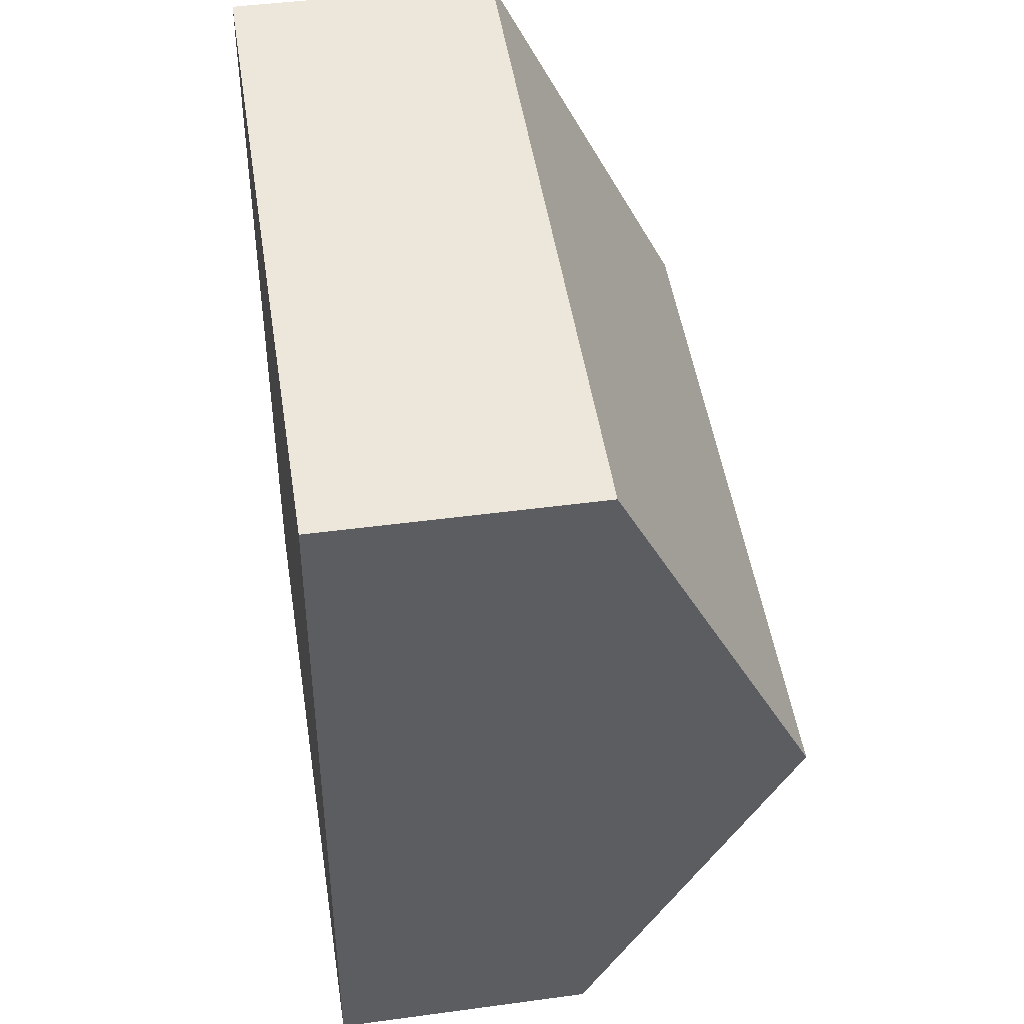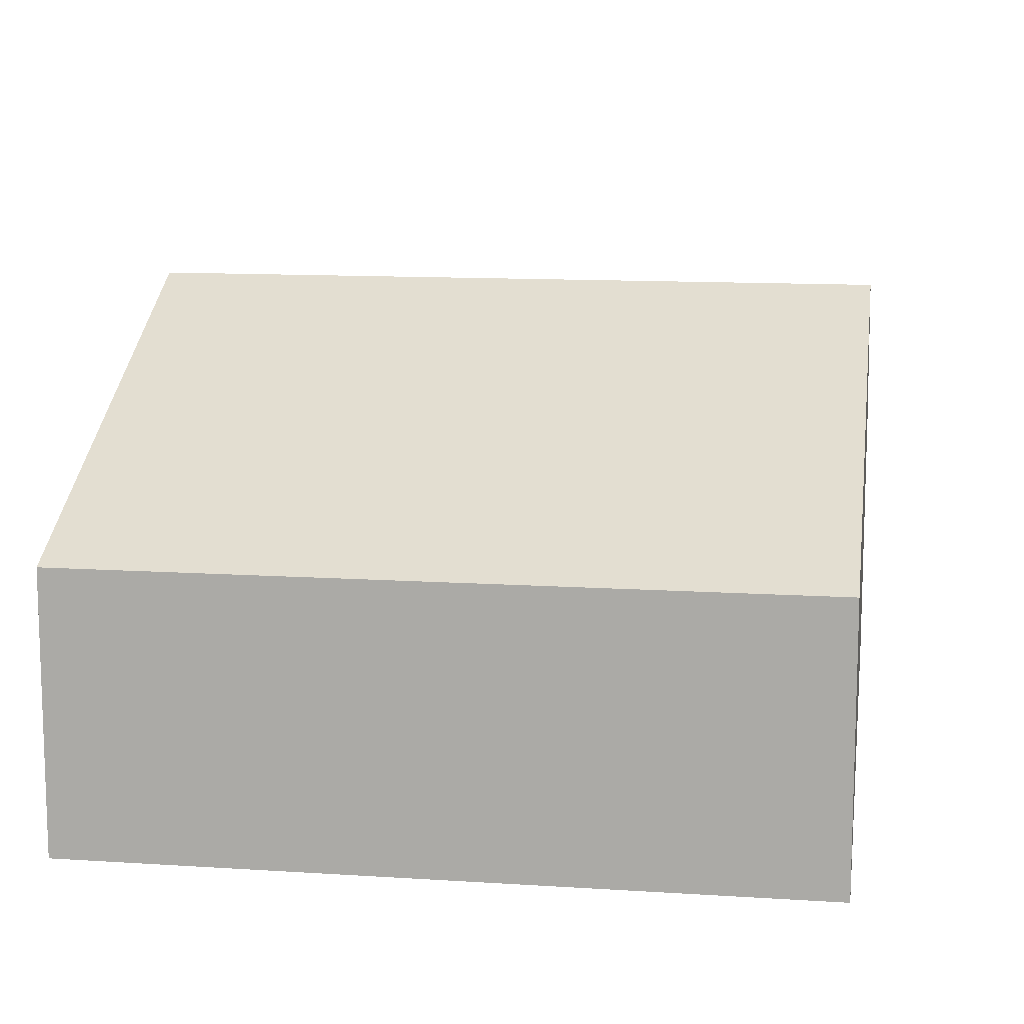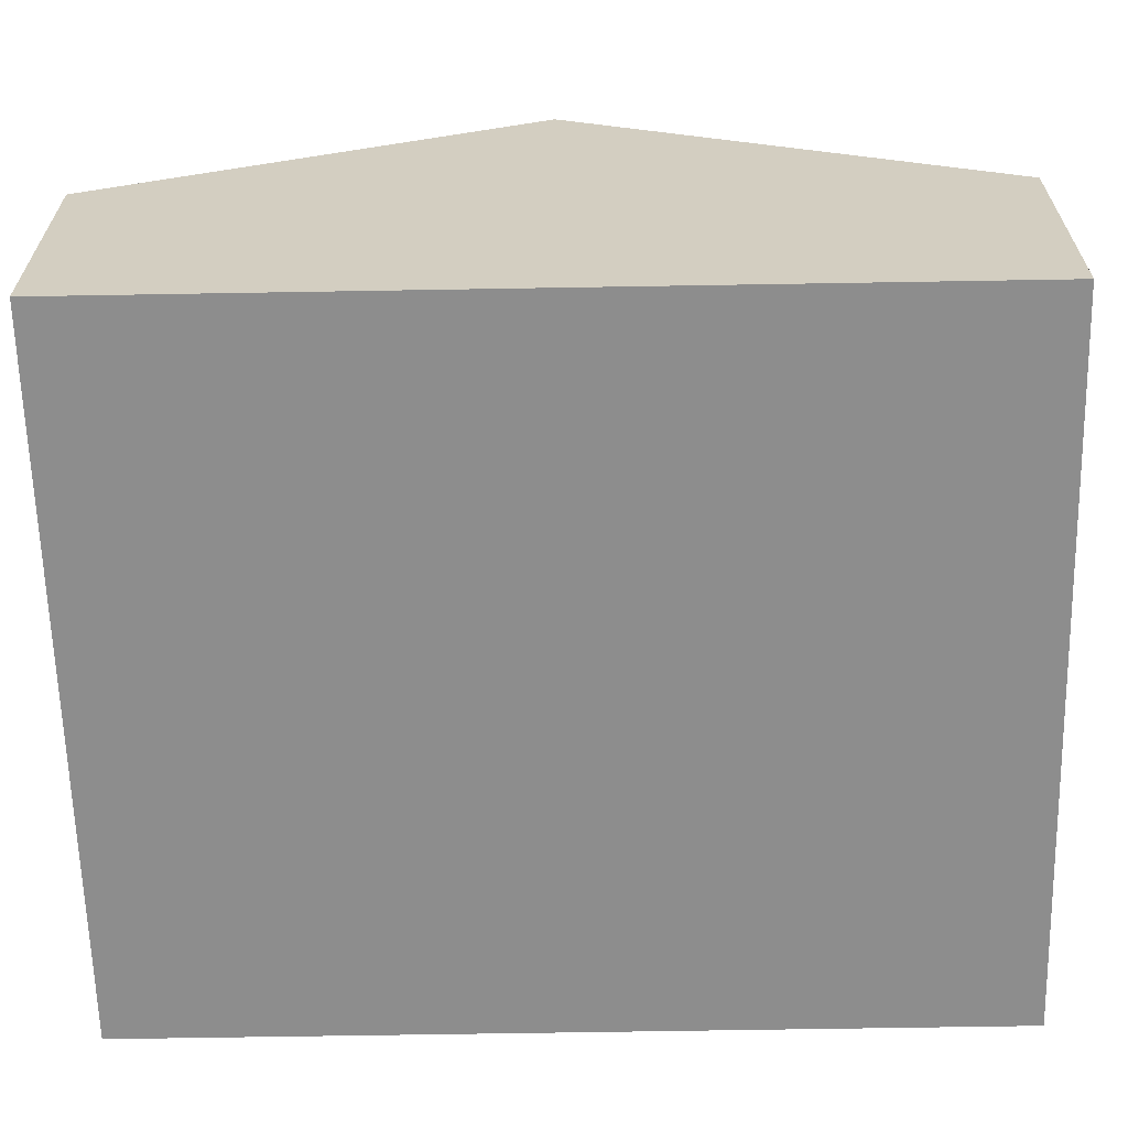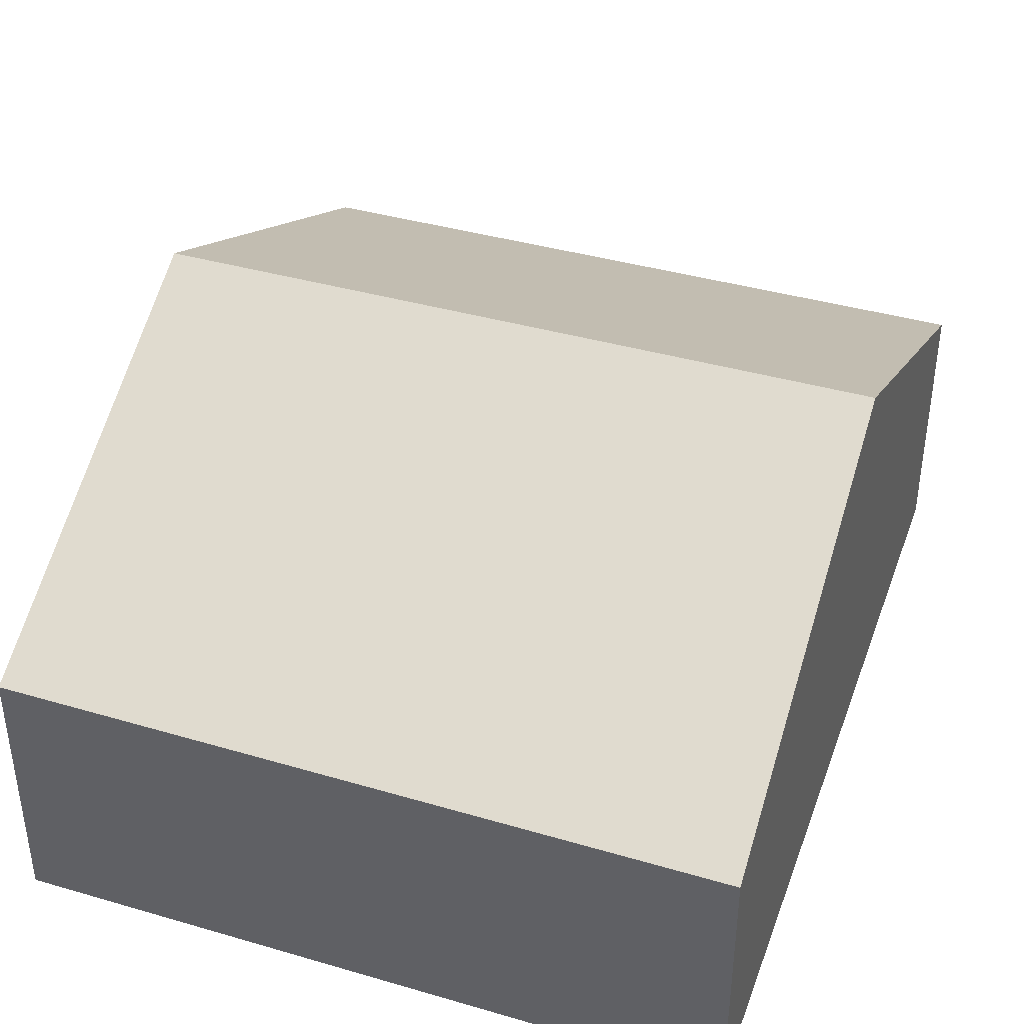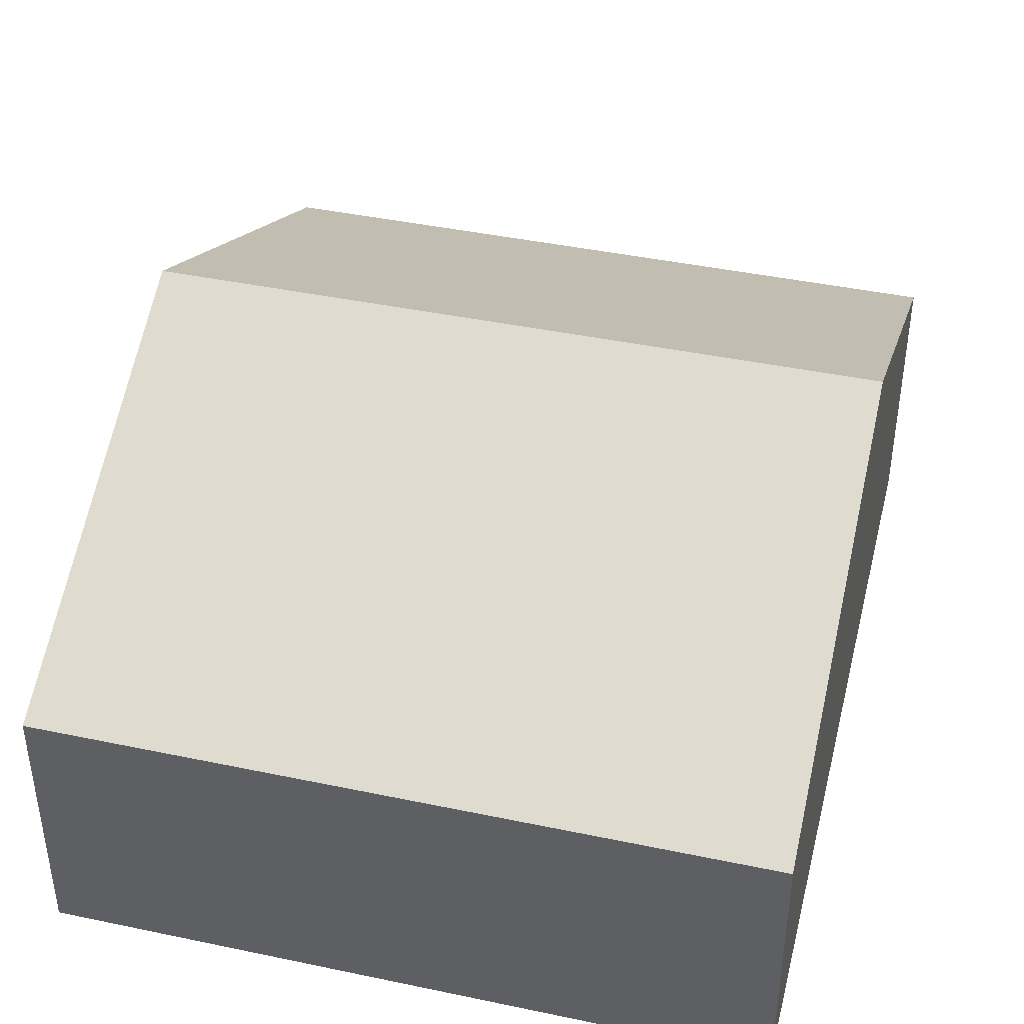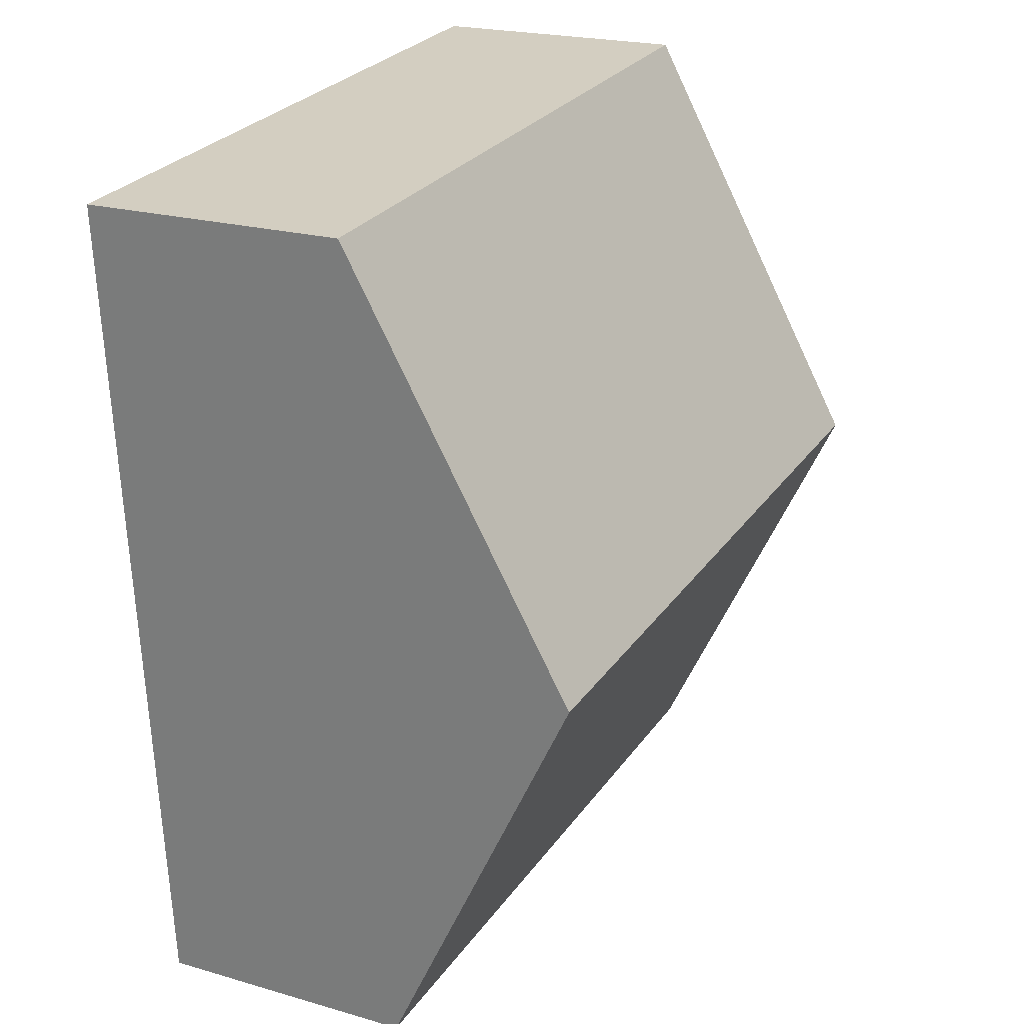
<metadata>
{"format":"obj","ext":"obj","renderer":"f3d","projection":"perspective","resolution":1024,"background":"white","views":[{"elev":45.2,"azim":81.1,"up":"+Z"},{"elev":12.0,"azim":13.2,"up":"+Y"},{"elev":-64.6,"azim":-84.4,"up":"+Y"},{"elev":40.4,"azim":-156.3,"up":"+Y"},{"elev":41.7,"azim":18.6,"up":"+Y"},{"elev":21.6,"azim":117.0,"up":"+Z"}]}
</metadata>
<code>
v  10.72 6.892 5.398
v  0.993 3.859 12.32
v  11.21 3.859 11.54
v  0.498 6.892 6.181
v  10.23 3.876 -0.707
v  0 3.838 2.35e-16
v  0 0 0
v  0.498 -3.785e-16 6.181
v  0.993 -7.544e-16 12.32
v  11.21 -7.065e-16 11.54
v  10.72 -3.305e-16 5.398
v  10.23 4.329e-17 -0.707
g defaultobject
f 1 2 3
f 2 1 4
f 5 4 1
f 4 5 6
f 7 4 6
f 4 7 8
f 4 8 2
f 2 8 9
f 9 3 2
f 3 9 10
f 10 1 3
f 1 10 11
f 1 11 5
f 5 11 12
f 12 6 5
f 6 12 7
f 8 10 9
f 10 8 7
f 10 7 12
f 10 12 11

</code>
